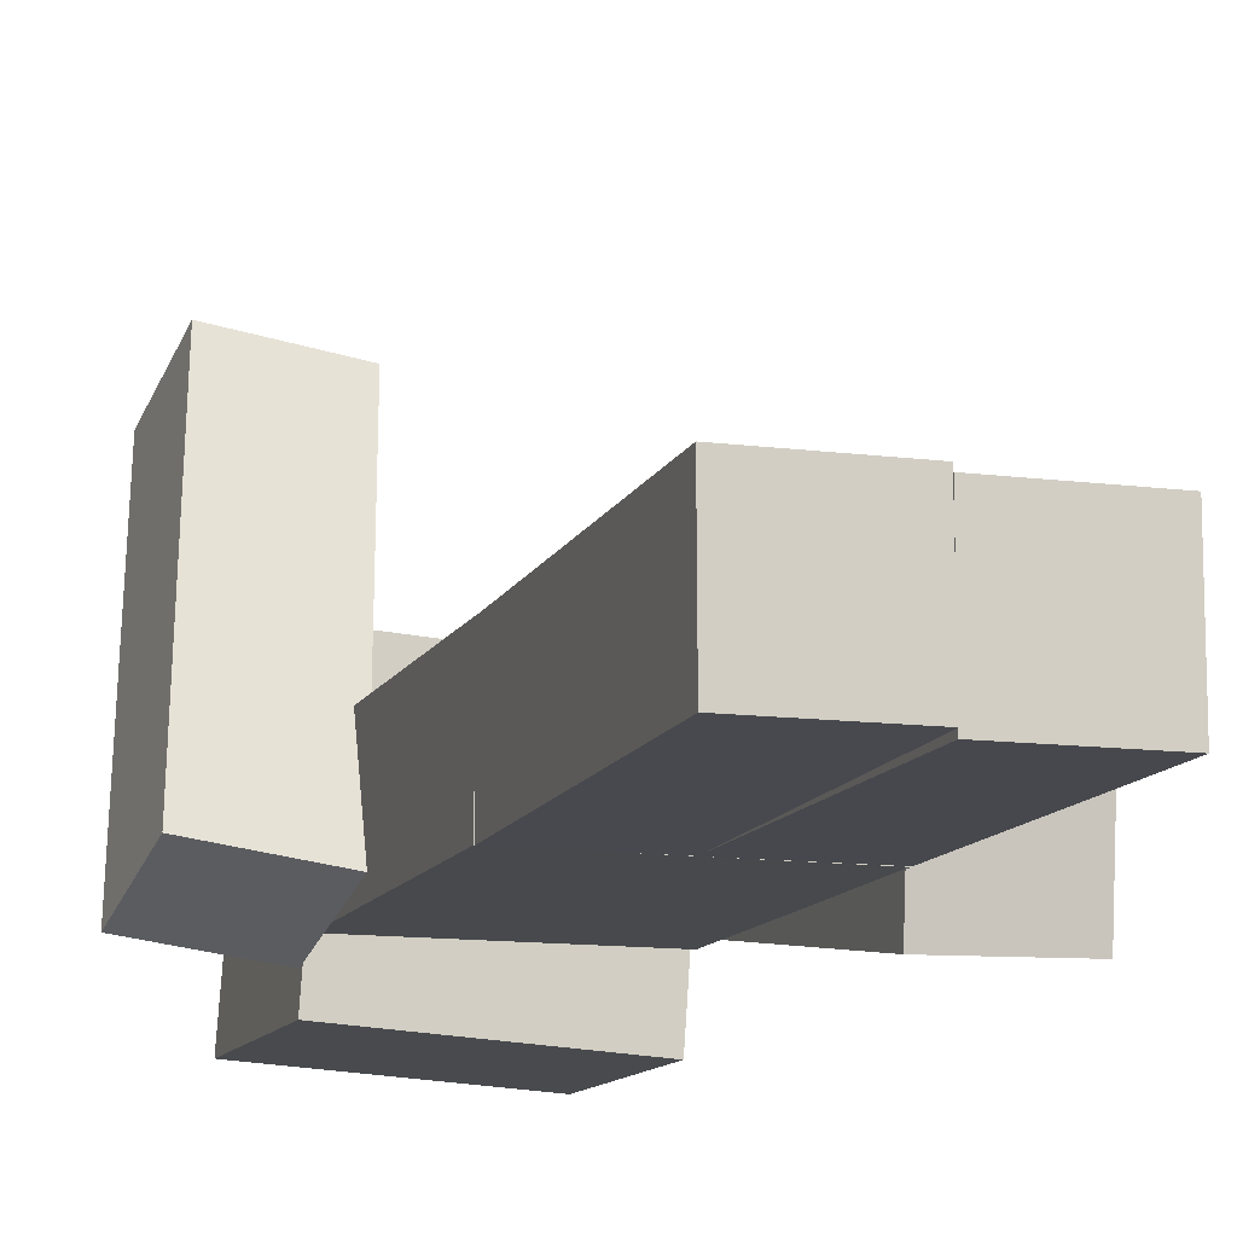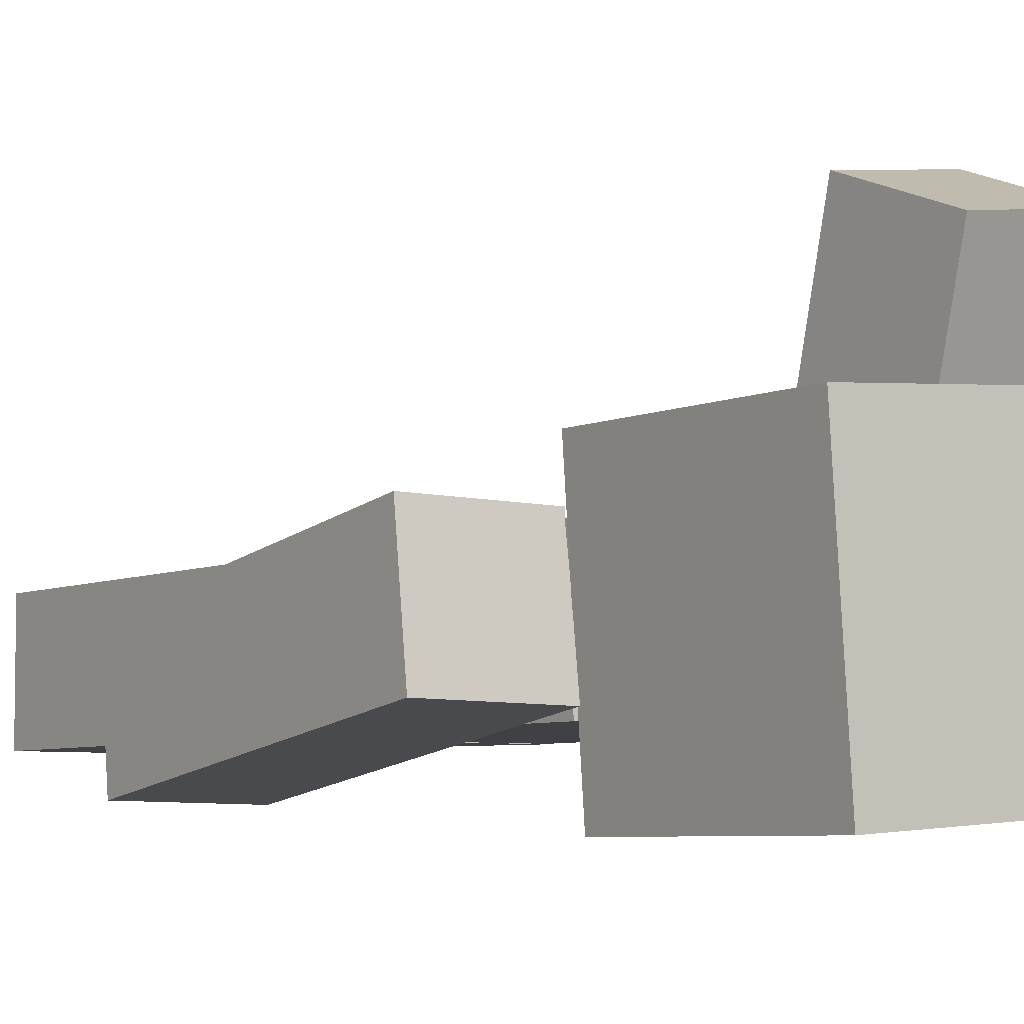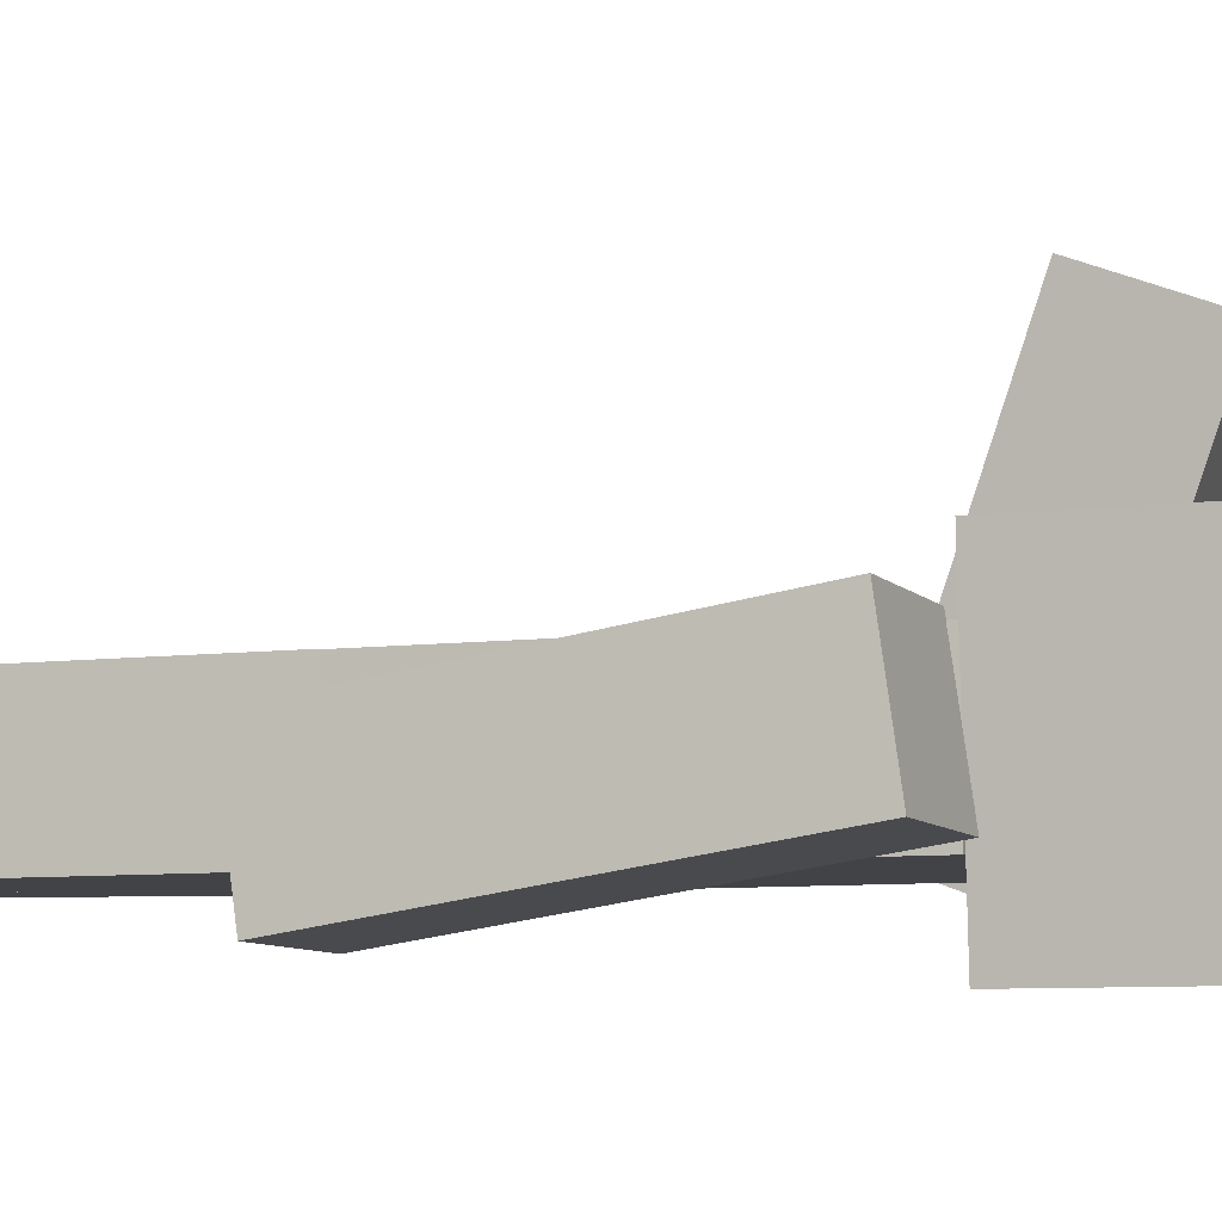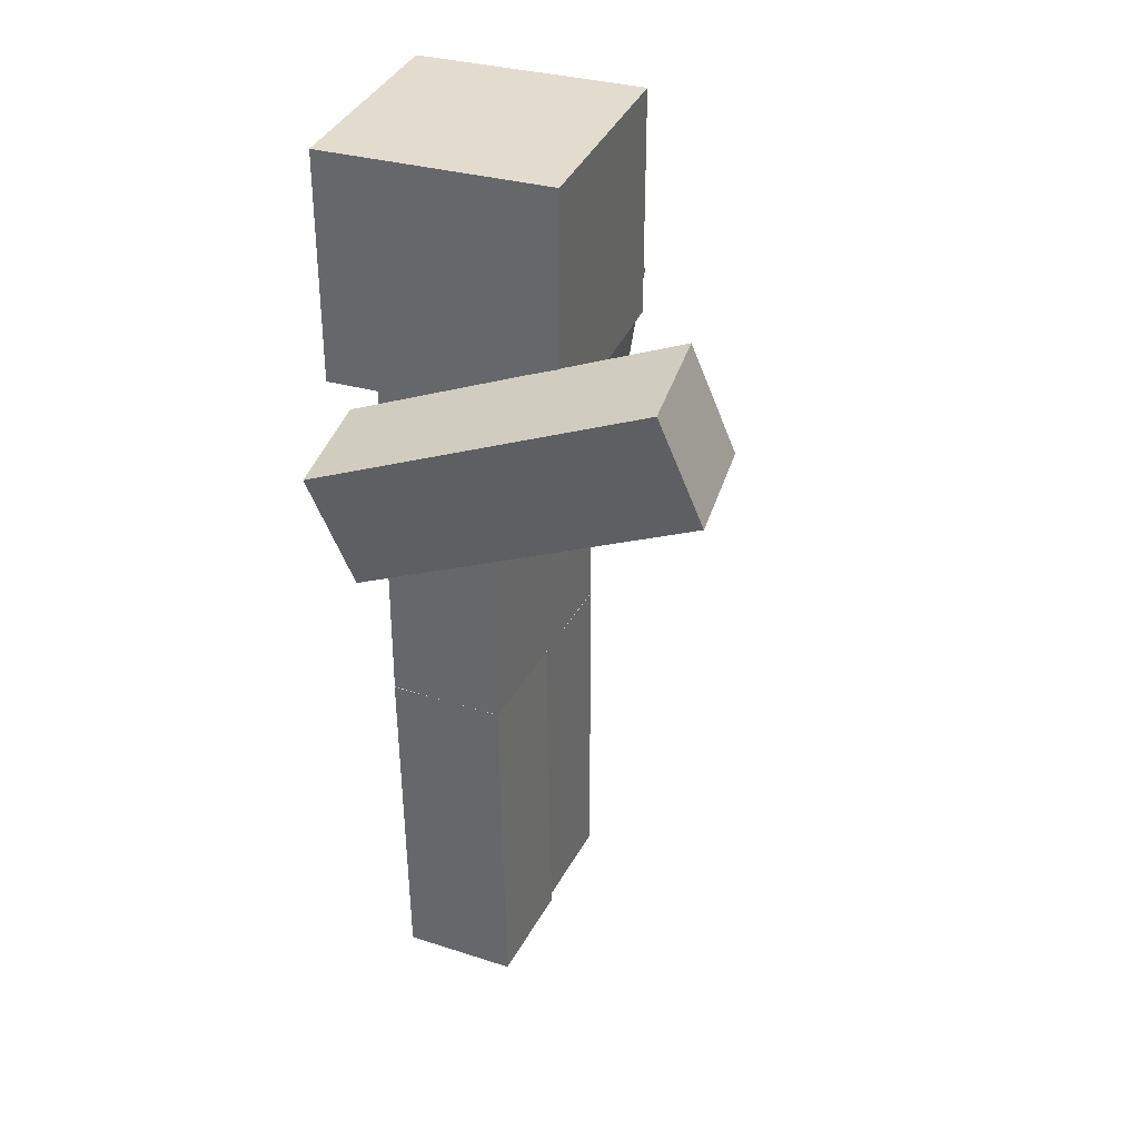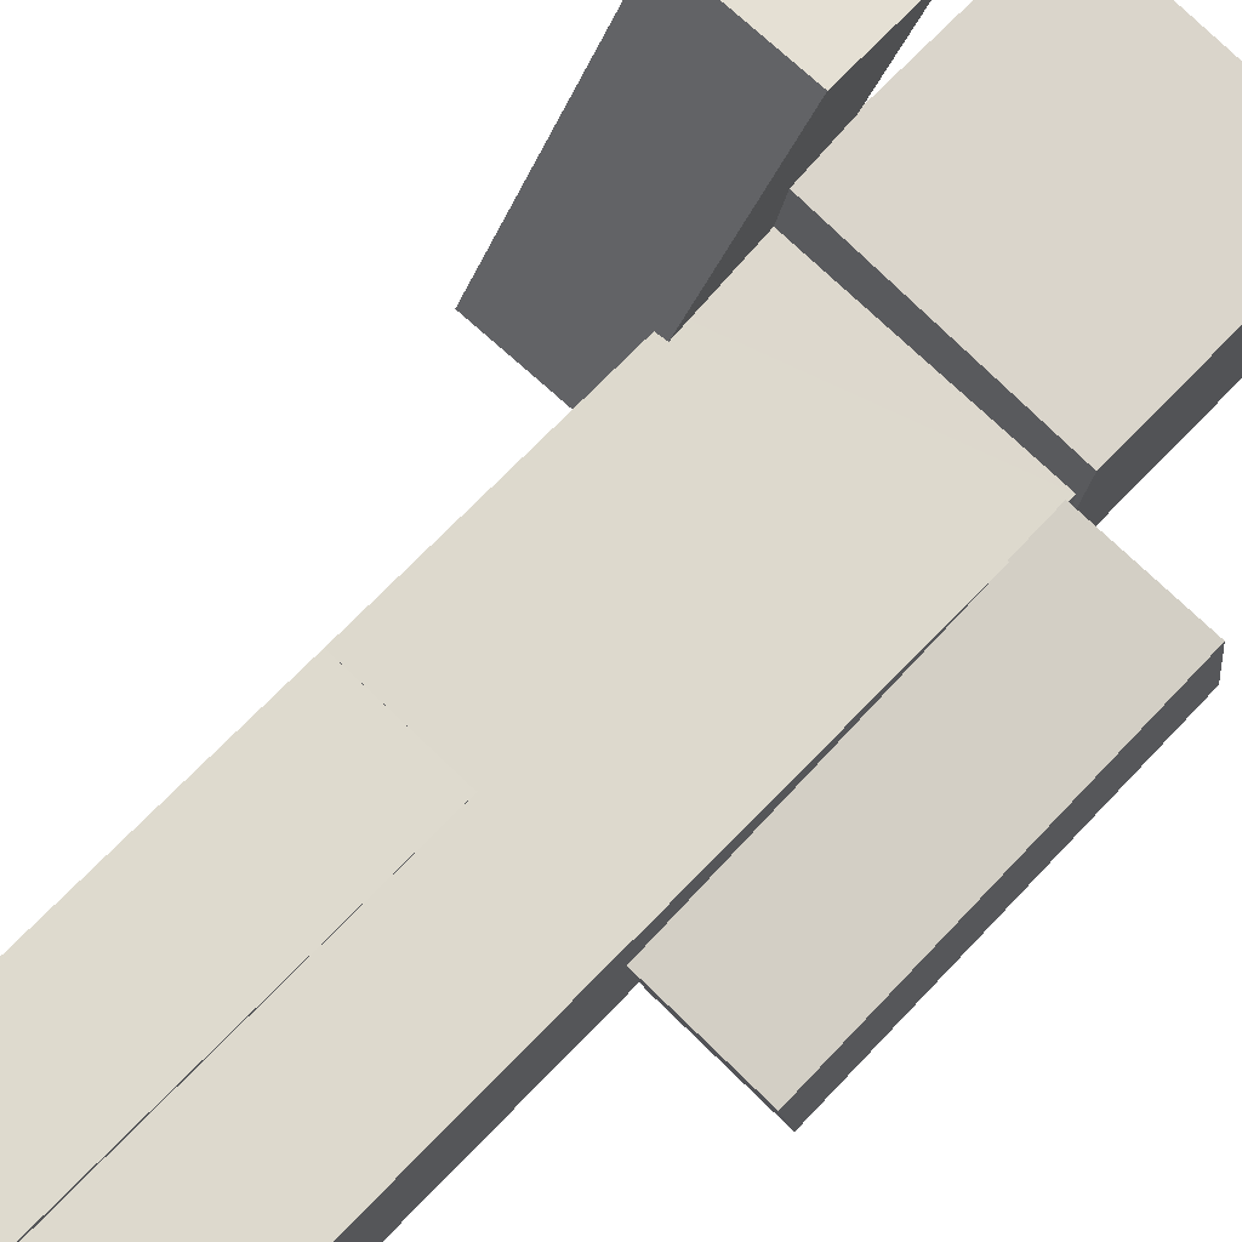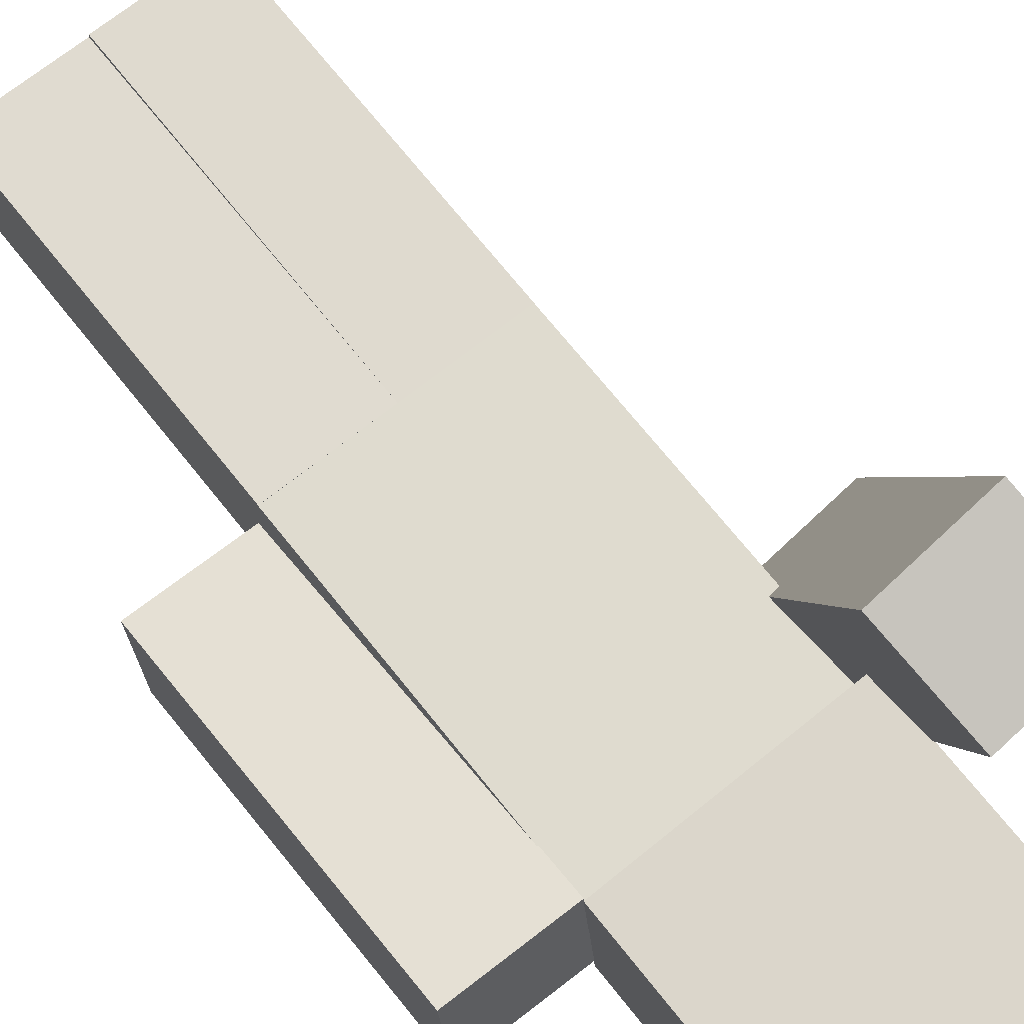
<metadata>
{"format":"obj","ext":"obj","renderer":"f3d","projection":"perspective","resolution":1024,"background":"white","views":[{"elev":-11.9,"azim":-17.4,"up":"+Z"},{"elev":-5.8,"azim":144.9,"up":"+Z"},{"elev":-7.3,"azim":111.4,"up":"+Z"},{"elev":34.7,"azim":-65.8,"up":"+Y"},{"elev":71.9,"azim":44.1,"up":"+Z"},{"elev":70.1,"azim":141.5,"up":"+Z"}]}
</metadata>
<code>
o Character_Cube.001
v 0.2351 0.4956 -0.1551
v 0.2351 0.4956 0.09307
v -0.013 0.4956 0.09307
v -0.013 0.4956 -0.1551
v 0.2351 1.24 -0.1551
v 0.2351 1.24 0.09307
v -0.013 1.24 0.09307
v -0.013 1.24 -0.1551
v 0.2351 0.8523 -0.1551
v -0.013 0.8523 -0.1551
v -0.013 0.4939 -0.1447
v -0.013 0.4974 0.1034
v -0.2611 0.4974 0.1034
v -0.2611 0.4939 -0.1447
v -0.013 1.238 -0.1551
v -0.013 1.242 0.09306
v -0.2611 1.242 0.09306
v -0.2611 1.238 -0.1551
v -0.013 0.8506 -0.1497
v -0.2611 0.8506 -0.1497
v -0.1875 1.976 0.5728
v -0.214 2.207 0.4859
v -0.433 1.96 0.6053
v -0.2616 1.708 -0.1177
v -0.2881 1.939 -0.2046
v -0.5336 1.923 -0.172
v -0.507 1.692 -0.08518
v -0.2449 2.096 0.1982
v -0.4595 2.191 0.5184
v -0.2541 2.062 0.1119
v 0.4814 1.264 -0.2446
v 0.4772 1.227 0.000828
v 0.2291 1.23 -0.003072
v 0.2333 1.266 -0.2485
v 0.4861 2 -0.1346
v 0.482 1.964 0.1108
v 0.2339 1.966 0.1069
v 0.238 2.002 -0.1385
v 0.4792 1.534 0.04663
v 0.2314 1.582 0.04961
v 0.4798 1.626 0.06038
v 0.2176 1.984 -0.2955
v 0.2515 1.984 0.1996
v -0.2436 1.984 0.2335
v -0.2775 1.984 -0.2616
v 0.2176 2.481 -0.2955
v 0.2515 2.481 0.1996
v -0.2436 2.481 0.2335
v -0.2775 2.481 -0.2616
v 0.4837 1.629 -0.1901
v -0.4707 1.824 0.2538
v 0.2356 1.633 -0.1938
v -0.2239 1.844 0.2329
v 0.2351 0.8733 0.09307
v -0.013 0.8676 0.09307
v -0.2611 0.8521 0.09847
v -0.013 0.8823 0.09805
v -0.2615 1.469 -0.1543
v 0.2355 1.984 0.09227
v 0.2355 1.539 0.09227
v 0.2347 1.676 -0.1559
v 0.2355 1.688 0.09227
v -0.2607 1.821 0.0939
v 0.2347 1.534 -0.1559
v 0.2355 1.24 0.09227
v -0.2615 1.24 -0.1543
v -0.2607 1.24 0.09387
v -0.2616 1.984 -0.1542
v -0.2615 1.632 -0.1543
v -0.2607 1.544 0.09391
v 0.2347 1.24 -0.1559
v 0.2351 1.37 -0.02922
v 0.2351 1.847 -0.04086
v 0.002262 1.24 -0.1551
v 0.2347 1.984 -0.156
v -0.2606 1.984 0.0941
f 30 29 28
f 28 29 22
f 41 40 39
f 63 68 69
f 76 59 75
f 60 70 65
f 61 69 68
f 74 69 61
f 59 63 62
f 61 68 75
f 71 74 64
f 61 60 64
f 70 69 58
f 63 69 70
f 64 72 71
f 70 58 67
f 73 62 61
f 75 73 61
f 72 65 71
f 58 66 67
f 6 8 7
f 54 5 6
f 54 7 55
f 55 8 10
f 10 1 4
f 2 9 54
f 2 55 3
f 3 10 4
f 5 10 8
f 13 11 12
f 16 18 17
f 57 15 16
f 57 17 56
f 20 17 18
f 20 11 14
f 12 19 57
f 56 12 57
f 14 56 20
f 18 19 20
f 29 21 22
f 26 24 27
f 30 24 25
f 30 26 29
f 51 26 27
f 53 23 51
f 21 28 22
f 53 30 28
f 51 24 53
f 3 1 2
f 29 51 23
f 33 31 32
f 35 37 36
f 41 35 36
f 41 37 40
f 52 37 38
f 50 34 52
f 31 39 32
f 50 41 39
f 33 39 40
f 34 40 52
f 35 52 38
f 42 44 45
f 47 49 48
f 43 46 47
f 44 47 48
f 44 49 45
f 49 42 45
f 72 60 65
f 69 74 58
f 73 59 62
f 74 66 58
f 65 67 74
f 59 76 63
f 60 62 70
f 62 63 70
f 64 74 61
f 65 70 67
f 74 67 66
f 75 59 73
f 63 76 68
f 61 62 60
f 64 60 72
f 68 76 75
f 71 65 74
f 6 5 8
f 54 9 5
f 54 6 7
f 55 7 8
f 10 9 1
f 2 1 9
f 2 54 55
f 3 55 10
f 5 9 10
f 13 14 11
f 16 15 18
f 57 19 15
f 57 16 17
f 20 56 17
f 20 19 11
f 12 11 19
f 56 13 12
f 14 13 56
f 18 15 19
f 29 23 21
f 26 25 24
f 30 53 24
f 30 25 26
f 51 29 26
f 53 21 23
f 21 53 28
f 51 27 24
f 3 4 1
f 33 34 31
f 35 38 37
f 41 50 35
f 41 36 37
f 52 40 37
f 50 31 34
f 31 50 39
f 33 32 39
f 34 33 40
f 35 50 52
f 42 43 44
f 47 46 49
f 43 42 46
f 44 43 47
f 44 48 49
f 49 46 42

</code>
